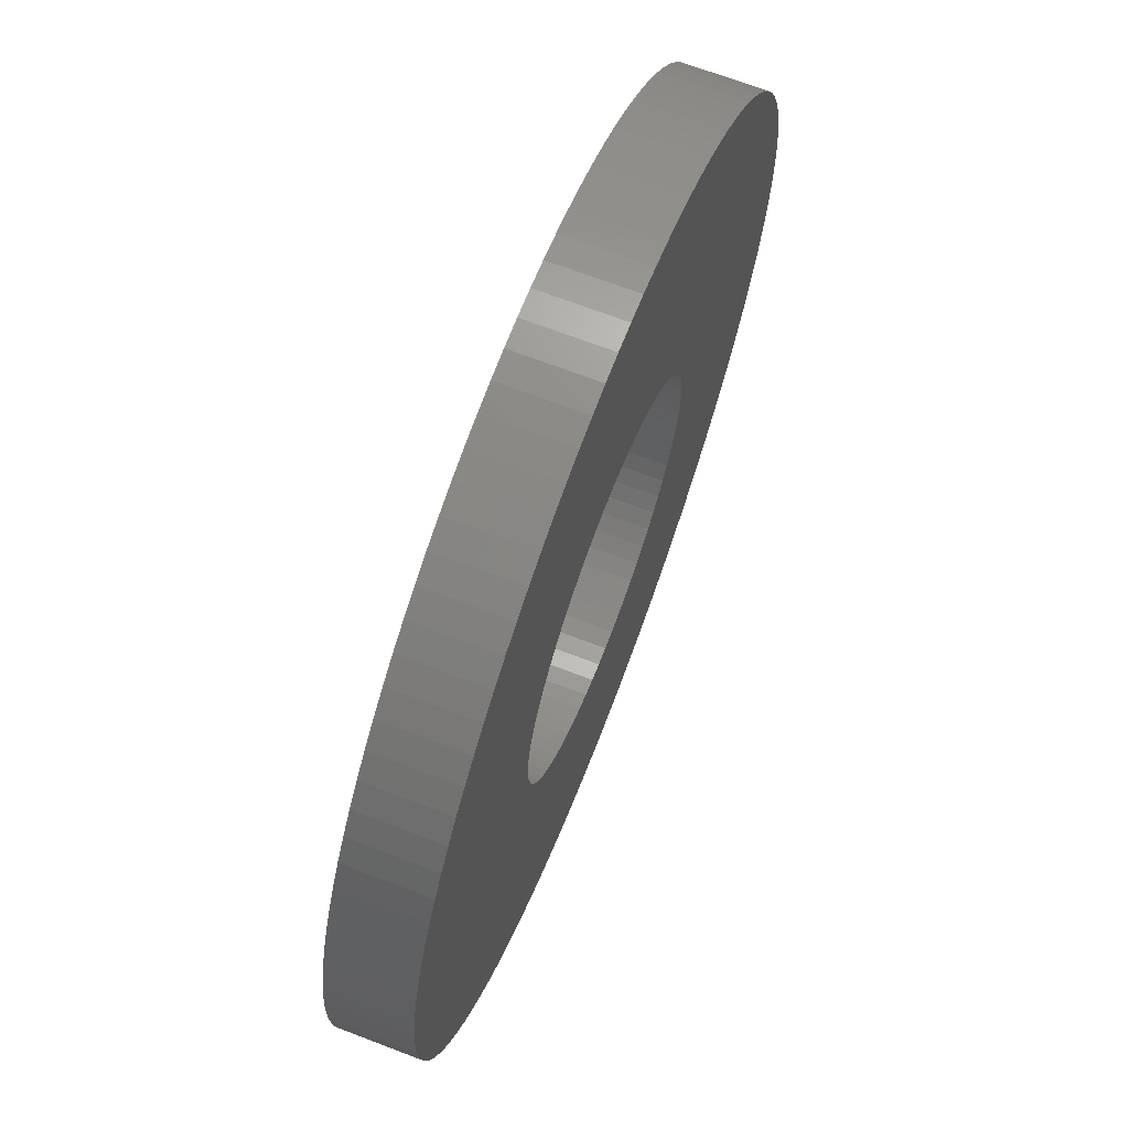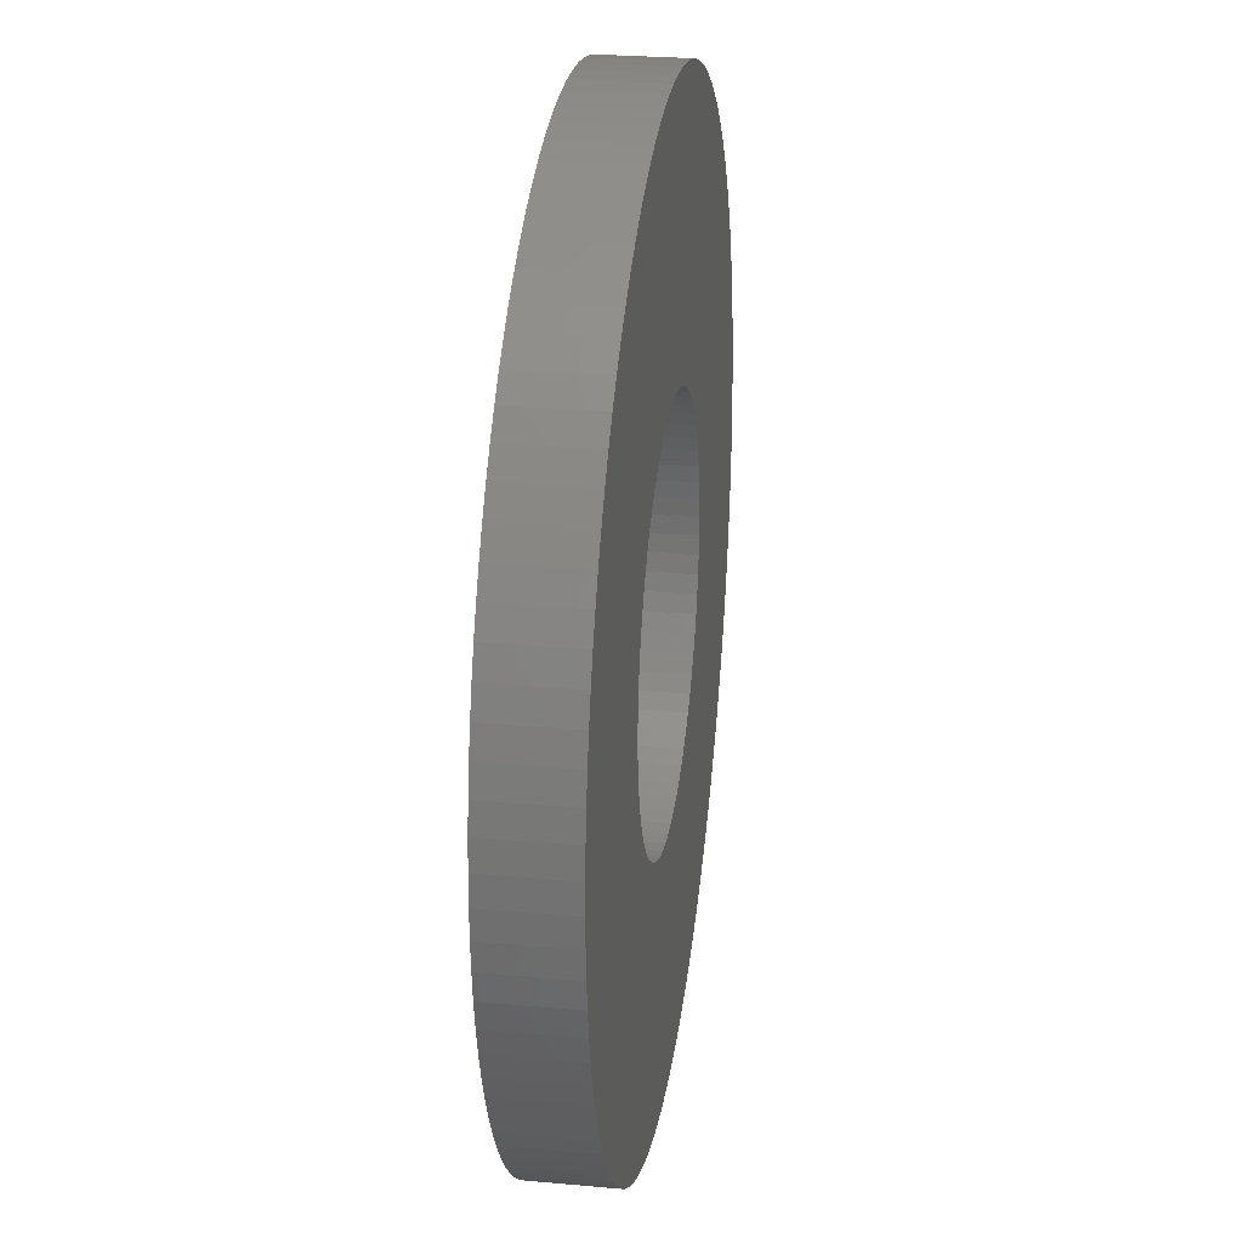
<metadata>
{"format":"stl","ext":"stl","renderer":"f3d","projection":"perspective","resolution":1024,"background":"white","views":[{"elev":68.6,"azim":111.0,"up":"+Z"},{"elev":26.3,"azim":-81.8,"up":"+Z"}]}
</metadata>
<code>
# stl→obj: 348 verts, 696 faces
v -0.1867 0.078 0.01705
v -0.1867 0 0.01705
v -0.1875 0.078 0
v -0.1875 0 0
v -0.1867 0.078 -0.01705
v -0.1867 0 -0.01705
v -0.1844 0.078 -0.03396
v -0.1844 0 -0.03396
v -0.1805 0.078 -0.05059
v -0.1805 0 -0.05059
v -0.1752 0.078 -0.06679
v -0.1752 0 -0.06679
v -0.1684 0.078 -0.08245
v -0.1684 0 -0.08245
v -0.1602 0.078 -0.09742
v -0.1602 0 -0.09742
v -0.1507 0.078 -0.1116
v -0.1507 0 -0.1116
v -0.1399 0.078 -0.1248
v -0.1399 0 -0.1248
v -0.128 0.078 -0.137
v -0.128 0 -0.137
v -0.115 0.078 -0.1481
v -0.115 0 -0.1481
v -0.101 0.078 -0.1579
v -0.101 0 -0.1579
v -0.08626 0.078 -0.1665
v -0.08626 0 -0.1665
v -0.07077 0.078 -0.1736
v -0.07077 0 -0.1736
v -0.05468 0.078 -0.1793
v -0.05468 0 -0.1793
v -0.03815 0.078 -0.1836
v -0.03815 0 -0.1836
v -0.0213 0.078 -0.1863
v -0.0213 0 -0.1863
v -0.004268 0.078 -0.1875
v -0.004268 0 -0.1875
v 0.0128 0.078 -0.1871
v 0.0128 0 -0.1871
v 0.02975 0.078 -0.1851
v 0.02975 0 -0.1851
v 0.04646 0.078 -0.1817
v 0.04646 0 -0.1817
v 0.06279 0.078 -0.1767
v 0.06279 0 -0.1767
v 0.0786 0.078 -0.1702
v 0.0786 0 -0.1702
v 0.09375 0.078 -0.1624
v 0.09375 0 -0.1624
v 0.1081 0.078 -0.1532
v 0.1081 0 -0.1532
v 0.1216 0.078 -0.1427
v 0.1216 0 -0.1427
v 0.1341 0.078 -0.1311
v 0.1341 0 -0.1311
v 0.1454 0.078 -0.1183
v 0.1454 0 -0.1183
v 0.1556 0.078 -0.1046
v 0.1556 0 -0.1046
v 0.1645 0.078 -0.09003
v 0.1645 0 -0.09003
v 0.172 0.078 -0.0747
v 0.172 0 -0.0747
v 0.1781 0.078 -0.05875
v 0.1781 0 -0.05875
v 0.1827 0.078 -0.04232
v 0.1827 0 -0.04232
v 0.1858 0.078 -0.02553
v 0.1858 0 -0.02553
v 0.1873 0.078 -0.008534
v 0.1873 0 -0.008534
v 0.1873 0.078 0.008534
v 0.1873 0 0.008534
v 0.1858 0.078 0.02553
v 0.1858 0 0.02553
v 0.1827 0.078 0.04232
v 0.1827 0 0.04232
v 0.1781 0.078 0.05875
v 0.1781 0 0.05875
v 0.172 0.078 0.0747
v 0.172 0 0.0747
v 0.1645 0.078 0.09003
v 0.1645 0 0.09003
v 0.1556 0.078 0.1046
v 0.1556 0 0.1046
v 0.1454 0.078 0.1183
v 0.1454 0 0.1183
v 0.1341 0.078 0.1311
v 0.1341 0 0.1311
v 0.1216 0.078 0.1427
v 0.1216 0 0.1427
v 0.1081 0.078 0.1532
v 0.1081 0 0.1532
v 0.09375 0.078 0.1624
v 0.09375 0 0.1624
v 0.0786 0.078 0.1702
v 0.0786 0 0.1702
v 0.06279 0.078 0.1767
v 0.06279 0 0.1767
v 0.04646 0.078 0.1817
v 0.04646 0 0.1817
v 0.02975 0.078 0.1851
v 0.02975 0 0.1851
v 0.0128 0.078 0.1871
v 0.0128 0 0.1871
v -0.004268 0.078 0.1875
v -0.004268 0 0.1875
v -0.0213 0.078 0.1863
v -0.0213 0 0.1863
v -0.03815 0.078 0.1836
v -0.03815 0 0.1836
v -0.05468 0.078 0.1793
v -0.05468 0 0.1793
v -0.07077 0.078 0.1736
v -0.07077 0 0.1736
v -0.08626 0.078 0.1665
v -0.08626 0 0.1665
v -0.101 0.078 0.1579
v -0.101 0 0.1579
v -0.115 0.078 0.1481
v -0.115 0 0.1481
v -0.128 0.078 0.137
v -0.128 0 0.137
v -0.1399 0.078 0.1248
v -0.1399 0 0.1248
v -0.1507 0.078 0.1116
v -0.1507 0 0.1116
v -0.1602 0.078 0.09742
v -0.1602 0 0.09742
v -0.1684 0.078 0.08245
v -0.1684 0 0.08245
v -0.1752 0.078 0.06679
v -0.1752 0 0.06679
v -0.1805 0.078 0.05059
v -0.1805 0 0.05059
v -0.1844 0.078 0.03396
v -0.1844 0 0.03396
v -0.4367 0.078 -0.02616
v -0.4367 0 -0.02616
v -0.4375 0.078 0
v -0.4375 0 0
v -0.4367 0.078 0.02616
v -0.4367 0 0.02616
v -0.4344 0.078 0.05223
v -0.4344 0 0.05223
v -0.4305 0.078 0.07812
v -0.4305 0 0.07812
v -0.425 0.078 0.1037
v -0.425 0 0.1037
v -0.4181 0.078 0.129
v -0.4181 0 0.129
v -0.4096 0.078 0.1537
v -0.4096 0 0.1537
v -0.3997 0.078 0.1779
v -0.3997 0 0.1779
v -0.3883 0.078 0.2015
v -0.3883 0 0.2015
v -0.3756 0.078 0.2244
v -0.3756 0 0.2244
v -0.3615 0.078 0.2465
v -0.3615 0 0.2465
v -0.3461 0.078 0.2676
v -0.3461 0 0.2676
v -0.3295 0.078 0.2878
v -0.3295 0 0.2878
v -0.3117 0.078 0.307
v -0.3117 0 0.307
v -0.2927 0.078 0.3251
v -0.2927 0 0.3251
v -0.2728 0.078 0.3421
v -0.2728 0 0.3421
v -0.2518 0.078 0.3578
v -0.2518 0 0.3578
v -0.23 0.078 0.3722
v -0.23 0 0.3722
v -0.2073 0.078 0.3853
v -0.2073 0 0.3853
v -0.1839 0.078 0.397
v -0.1839 0 0.397
v -0.1598 0.078 0.4073
v -0.1598 0 0.4073
v -0.1352 0.078 0.4161
v -0.1352 0 0.4161
v -0.1101 0.078 0.4234
v -0.1101 0 0.4234
v -0.08455 0.078 0.4293
v -0.08455 0 0.4293
v -0.05873 0.078 0.4335
v -0.05873 0 0.4335
v -0.03269 0.078 0.4363
v -0.03269 0 0.4363
v -0.006545 0.078 0.4375
v -0.006545 0 0.4375
v 0.01963 0.078 0.4371
v 0.01963 0 0.4371
v 0.04573 0.078 0.4351
v 0.04573 0 0.4351
v 0.07167 0.078 0.4316
v 0.07167 0 0.4316
v 0.09735 0.078 0.4265
v 0.09735 0 0.4265
v 0.1227 0.078 0.4199
v 0.1227 0 0.4199
v 0.1476 0.078 0.4119
v 0.1476 0 0.4119
v 0.1719 0.078 0.4023
v 0.1719 0 0.4023
v 0.1957 0.078 0.3913
v 0.1957 0 0.3913
v 0.2188 0.078 0.3789
v 0.2188 0 0.3789
v 0.241 0.078 0.3651
v 0.241 0 0.3651
v 0.2624 0.078 0.3501
v 0.2624 0 0.3501
v 0.2829 0.078 0.3337
v 0.2829 0 0.3337
v 0.3023 0.078 0.3162
v 0.3023 0 0.3162
v 0.3207 0.078 0.2976
v 0.3207 0 0.2976
v 0.3379 0.078 0.2779
v 0.3379 0 0.2779
v 0.3539 0.078 0.2572
v 0.3539 0 0.2572
v 0.3687 0.078 0.2355
v 0.3687 0 0.2355
v 0.3821 0.078 0.2131
v 0.3821 0 0.2131
v 0.3942 0.078 0.1898
v 0.3942 0 0.1898
v 0.4048 0.078 0.1659
v 0.4048 0 0.1659
v 0.414 0.078 0.1414
v 0.414 0 0.1414
v 0.4217 0.078 0.1164
v 0.4217 0 0.1164
v 0.4279 0.078 0.09096
v 0.4279 0 0.09096
v 0.4326 0.078 0.06521
v 0.4326 0 0.06521
v 0.4357 0.078 0.03922
v 0.4357 0 0.03922
v 0.4373 0.078 0.01309
v 0.4373 0 0.01309
v 0.4373 0.078 -0.01309
v 0.4373 0 -0.01309
v 0.4357 0.078 -0.03922
v 0.4357 0 -0.03922
v 0.4326 0.078 -0.06521
v 0.4326 0 -0.06521
v 0.4279 0.078 -0.09096
v 0.4279 0 -0.09096
v 0.4217 0.078 -0.1164
v 0.4217 0 -0.1164
v 0.414 0.078 -0.1414
v 0.414 0 -0.1414
v 0.4048 0.078 -0.1659
v 0.4048 0 -0.1659
v 0.3942 0.078 -0.1898
v 0.3942 0 -0.1898
v 0.3821 0.078 -0.2131
v 0.3821 0 -0.2131
v 0.3687 0.078 -0.2355
v 0.3687 0 -0.2355
v 0.3539 0.078 -0.2572
v 0.3539 0 -0.2572
v 0.3379 0.078 -0.2779
v 0.3379 0 -0.2779
v 0.3207 0.078 -0.2976
v 0.3207 0 -0.2976
v 0.3023 0.078 -0.3162
v 0.3023 0 -0.3162
v 0.2829 0.078 -0.3337
v 0.2829 0 -0.3337
v 0.2624 0.078 -0.3501
v 0.2624 0 -0.3501
v 0.241 0.078 -0.3651
v 0.241 0 -0.3651
v 0.2188 0.078 -0.3789
v 0.2188 0 -0.3789
v 0.1957 0.078 -0.3913
v 0.1957 0 -0.3913
v 0.1719 0.078 -0.4023
v 0.1719 0 -0.4023
v 0.1476 0.078 -0.4119
v 0.1476 0 -0.4119
v 0.1227 0.078 -0.4199
v 0.1227 0 -0.4199
v 0.09735 0.078 -0.4265
v 0.09735 0 -0.4265
v 0.07167 0.078 -0.4316
v 0.07167 0 -0.4316
v 0.04573 0.078 -0.4351
v 0.04573 0 -0.4351
v 0.01963 0.078 -0.4371
v 0.01963 0 -0.4371
v -0.006545 0.078 -0.4375
v -0.006545 0 -0.4375
v -0.03269 0.078 -0.4363
v -0.03269 0 -0.4363
v -0.05873 0.078 -0.4335
v -0.05873 0 -0.4335
v -0.08455 0.078 -0.4293
v -0.08455 0 -0.4293
v -0.1101 0.078 -0.4234
v -0.1101 0 -0.4234
v -0.1352 0.078 -0.4161
v -0.1352 0 -0.4161
v -0.1598 0.078 -0.4073
v -0.1598 0 -0.4073
v -0.1839 0.078 -0.397
v -0.1839 0 -0.397
v -0.2073 0.078 -0.3853
v -0.2073 0 -0.3853
v -0.23 0.078 -0.3722
v -0.23 0 -0.3722
v -0.2518 0.078 -0.3578
v -0.2518 0 -0.3578
v -0.2728 0.078 -0.3421
v -0.2728 0 -0.3421
v -0.2927 0.078 -0.3251
v -0.2927 0 -0.3251
v -0.3117 0.078 -0.307
v -0.3117 0 -0.307
v -0.3295 0.078 -0.2878
v -0.3295 0 -0.2878
v -0.3461 0.078 -0.2676
v -0.3461 0 -0.2676
v -0.3615 0.078 -0.2465
v -0.3615 0 -0.2465
v -0.3756 0.078 -0.2244
v -0.3756 0 -0.2244
v -0.3883 0.078 -0.2015
v -0.3883 0 -0.2015
v -0.3997 0.078 -0.1779
v -0.3997 0 -0.1779
v -0.4096 0.078 -0.1537
v -0.4096 0 -0.1537
v -0.4181 0.078 -0.129
v -0.4181 0 -0.129
v -0.425 0.078 -0.1037
v -0.425 0 -0.1037
v -0.4305 0.078 -0.07812
v -0.4305 0 -0.07812
v -0.4344 0.078 -0.05223
v -0.4344 0 -0.05223
f 1 2 3
f 3 2 4
f 3 4 5
f 5 4 6
f 5 6 7
f 7 6 8
f 7 8 9
f 9 8 10
f 9 10 11
f 11 10 12
f 11 12 13
f 13 12 14
f 13 14 15
f 15 14 16
f 15 16 17
f 17 16 18
f 17 18 19
f 19 18 20
f 19 20 21
f 21 20 22
f 21 22 23
f 23 22 24
f 23 24 25
f 25 24 26
f 25 26 27
f 27 26 28
f 27 28 29
f 29 28 30
f 29 30 31
f 31 30 32
f 31 32 33
f 33 32 34
f 33 34 35
f 35 34 36
f 35 36 37
f 37 36 38
f 37 38 39
f 39 38 40
f 39 40 41
f 41 40 42
f 41 42 43
f 43 42 44
f 43 44 45
f 45 44 46
f 45 46 47
f 47 46 48
f 47 48 49
f 49 48 50
f 49 50 51
f 51 50 52
f 51 52 53
f 53 52 54
f 53 54 55
f 55 54 56
f 55 56 57
f 57 56 58
f 57 58 59
f 59 58 60
f 59 60 61
f 61 60 62
f 61 62 63
f 63 62 64
f 63 64 65
f 65 64 66
f 65 66 67
f 67 66 68
f 67 68 69
f 69 68 70
f 69 70 71
f 71 70 72
f 71 72 73
f 73 72 74
f 73 74 75
f 75 74 76
f 75 76 77
f 77 76 78
f 77 78 79
f 79 78 80
f 79 80 81
f 81 80 82
f 81 82 83
f 83 82 84
f 83 84 85
f 85 84 86
f 85 86 87
f 87 86 88
f 87 88 89
f 89 88 90
f 89 90 91
f 91 90 92
f 91 92 93
f 93 92 94
f 93 94 95
f 95 94 96
f 95 96 97
f 97 96 98
f 97 98 99
f 99 98 100
f 99 100 101
f 101 100 102
f 101 102 103
f 103 102 104
f 103 104 105
f 105 104 106
f 105 106 107
f 107 106 108
f 107 108 109
f 109 108 110
f 109 110 111
f 111 110 112
f 111 112 113
f 113 112 114
f 113 114 115
f 115 114 116
f 115 116 117
f 117 116 118
f 117 118 119
f 119 118 120
f 119 120 121
f 121 120 122
f 121 122 123
f 123 122 124
f 123 124 125
f 125 124 126
f 125 126 127
f 127 126 128
f 127 128 129
f 129 128 130
f 129 130 131
f 131 130 132
f 131 132 133
f 133 132 134
f 133 134 135
f 135 134 136
f 135 136 137
f 137 136 138
f 137 138 1
f 1 138 2
f 139 140 141
f 141 140 142
f 141 142 143
f 143 142 144
f 143 144 145
f 145 144 146
f 145 146 147
f 147 146 148
f 147 148 149
f 149 148 150
f 149 150 151
f 151 150 152
f 151 152 153
f 153 152 154
f 153 154 155
f 155 154 156
f 155 156 157
f 157 156 158
f 157 158 159
f 159 158 160
f 159 160 161
f 161 160 162
f 161 162 163
f 163 162 164
f 163 164 165
f 165 164 166
f 165 166 167
f 167 166 168
f 167 168 169
f 169 168 170
f 169 170 171
f 171 170 172
f 171 172 173
f 173 172 174
f 173 174 175
f 175 174 176
f 175 176 177
f 177 176 178
f 177 178 179
f 179 178 180
f 179 180 181
f 181 180 182
f 181 182 183
f 183 182 184
f 183 184 185
f 185 184 186
f 185 186 187
f 187 186 188
f 187 188 189
f 189 188 190
f 189 190 191
f 191 190 192
f 191 192 193
f 193 192 194
f 193 194 195
f 195 194 196
f 195 196 197
f 197 196 198
f 197 198 199
f 199 198 200
f 199 200 201
f 201 200 202
f 201 202 203
f 203 202 204
f 203 204 205
f 205 204 206
f 205 206 207
f 207 206 208
f 207 208 209
f 209 208 210
f 209 210 211
f 211 210 212
f 211 212 213
f 213 212 214
f 213 214 215
f 215 214 216
f 215 216 217
f 217 216 218
f 217 218 219
f 219 218 220
f 219 220 221
f 221 220 222
f 221 222 223
f 223 222 224
f 223 224 225
f 225 224 226
f 225 226 227
f 227 226 228
f 227 228 229
f 229 228 230
f 229 230 231
f 231 230 232
f 231 232 233
f 233 232 234
f 233 234 235
f 235 234 236
f 235 236 237
f 237 236 238
f 237 238 239
f 239 238 240
f 239 240 241
f 241 240 242
f 241 242 243
f 243 242 244
f 243 244 245
f 245 244 246
f 245 246 247
f 247 246 248
f 247 248 249
f 249 248 250
f 249 250 251
f 251 250 252
f 251 252 253
f 253 252 254
f 253 254 255
f 255 254 256
f 255 256 257
f 257 256 258
f 257 258 259
f 259 258 260
f 259 260 261
f 261 260 262
f 261 262 263
f 263 262 264
f 263 264 265
f 265 264 266
f 265 266 267
f 267 266 268
f 267 268 269
f 269 268 270
f 269 270 271
f 271 270 272
f 271 272 273
f 273 272 274
f 273 274 275
f 275 274 276
f 275 276 277
f 277 276 278
f 277 278 279
f 279 278 280
f 279 280 281
f 281 280 282
f 281 282 283
f 283 282 284
f 283 284 285
f 285 284 286
f 285 286 287
f 287 286 288
f 287 288 289
f 289 288 290
f 289 290 291
f 291 290 292
f 291 292 293
f 293 292 294
f 293 294 295
f 295 294 296
f 295 296 297
f 297 296 298
f 297 298 299
f 299 298 300
f 299 300 301
f 301 300 302
f 301 302 303
f 303 302 304
f 303 304 305
f 305 304 306
f 305 306 307
f 307 306 308
f 307 308 309
f 309 308 310
f 309 310 311
f 311 310 312
f 311 312 313
f 313 312 314
f 313 314 315
f 315 314 316
f 315 316 317
f 317 316 318
f 317 318 319
f 319 318 320
f 319 320 321
f 321 320 322
f 321 322 323
f 323 322 324
f 323 324 325
f 325 324 326
f 325 326 327
f 327 326 328
f 327 328 329
f 329 328 330
f 329 330 331
f 331 330 332
f 331 332 333
f 333 332 334
f 333 334 335
f 335 334 336
f 335 336 337
f 337 336 338
f 337 338 339
f 339 338 340
f 339 340 341
f 341 340 342
f 341 342 343
f 343 342 344
f 343 344 345
f 345 344 346
f 345 346 347
f 347 346 348
f 347 348 139
f 139 348 140
f 5 139 3
f 3 139 141
f 3 141 143
f 139 5 347
f 347 5 7
f 347 7 345
f 345 7 343
f 343 7 9
f 343 9 341
f 341 9 11
f 341 11 339
f 339 11 337
f 337 11 13
f 337 13 335
f 335 13 15
f 335 15 333
f 333 15 331
f 331 15 17
f 331 17 329
f 329 17 19
f 329 19 327
f 327 19 325
f 325 19 21
f 325 21 323
f 323 21 23
f 323 23 321
f 321 23 319
f 319 23 25
f 319 25 317
f 317 25 27
f 317 27 315
f 315 27 313
f 313 27 29
f 313 29 311
f 311 29 309
f 309 29 31
f 309 31 307
f 307 31 33
f 307 33 305
f 305 33 303
f 303 33 35
f 303 35 301
f 301 35 37
f 301 37 299
f 299 37 297
f 297 37 39
f 297 39 295
f 295 39 41
f 295 41 293
f 293 41 291
f 291 41 43
f 291 43 289
f 289 43 45
f 289 45 287
f 287 45 285
f 285 45 47
f 285 47 283
f 283 47 49
f 283 49 281
f 281 49 279
f 279 49 51
f 279 51 277
f 277 51 53
f 277 53 275
f 275 53 273
f 273 53 55
f 273 55 271
f 271 55 57
f 271 57 269
f 269 57 267
f 267 57 59
f 267 59 265
f 265 59 61
f 265 61 263
f 263 61 261
f 261 61 63
f 261 63 259
f 259 63 65
f 259 65 257
f 257 65 255
f 255 65 67
f 255 67 253
f 253 67 69
f 253 69 251
f 251 69 249
f 249 69 71
f 249 71 247
f 247 71 245
f 245 71 73
f 245 73 243
f 243 73 75
f 243 75 241
f 241 75 239
f 239 75 77
f 239 77 237
f 237 77 79
f 237 79 235
f 235 79 233
f 233 79 81
f 233 81 231
f 231 81 83
f 231 83 229
f 229 83 85
f 229 85 87
f 87 89 229
f 229 89 91
f 229 91 93
f 93 95 229
f 229 95 97
f 229 97 99
f 99 101 229
f 229 101 103
f 229 103 105
f 107 195 105
f 105 195 197
f 105 197 199
f 109 191 107
f 107 191 193
f 107 193 195
f 191 109 189
f 189 109 111
f 189 111 187
f 187 111 185
f 185 111 113
f 185 113 183
f 183 113 115
f 183 115 181
f 181 115 179
f 179 115 117
f 179 117 177
f 177 117 175
f 175 117 119
f 175 119 173
f 173 119 121
f 173 121 171
f 171 121 169
f 169 121 123
f 169 123 167
f 167 123 125
f 167 125 165
f 165 125 163
f 163 125 127
f 163 127 161
f 161 127 129
f 161 129 159
f 159 129 157
f 157 129 131
f 157 131 155
f 155 131 133
f 155 133 153
f 153 133 151
f 151 133 135
f 151 135 149
f 149 135 137
f 149 137 147
f 147 137 145
f 145 137 1
f 145 1 143
f 143 1 3
f 199 201 105
f 105 201 203
f 105 203 205
f 205 207 105
f 105 207 209
f 105 209 211
f 211 213 105
f 105 213 215
f 105 215 217
f 217 219 105
f 105 219 221
f 105 221 223
f 223 225 105
f 105 225 227
f 105 227 229
f 2 144 4
f 4 144 142
f 4 142 140
f 144 2 146
f 146 2 138
f 146 138 148
f 148 138 150
f 150 138 136
f 150 136 152
f 152 136 134
f 152 134 154
f 154 134 156
f 156 134 132
f 156 132 158
f 158 132 130
f 158 130 160
f 160 130 162
f 162 130 128
f 162 128 164
f 164 128 126
f 164 126 166
f 166 126 168
f 168 126 124
f 168 124 170
f 170 124 122
f 170 122 172
f 172 122 174
f 174 122 120
f 174 120 176
f 176 120 118
f 176 118 178
f 178 118 180
f 180 118 116
f 180 116 182
f 182 116 184
f 184 116 114
f 184 114 186
f 186 114 112
f 186 112 188
f 188 112 190
f 190 112 110
f 190 110 192
f 192 110 108
f 192 108 194
f 194 108 196
f 196 108 106
f 196 106 198
f 198 106 200
f 200 106 202
f 202 106 204
f 204 106 206
f 206 106 208
f 208 106 210
f 210 106 212
f 212 106 214
f 214 106 216
f 216 106 218
f 218 106 220
f 220 106 222
f 222 106 224
f 224 106 226
f 226 106 228
f 228 106 230
f 230 106 104
f 230 104 102
f 102 100 230
f 230 100 98
f 230 98 96
f 96 94 230
f 230 94 92
f 230 92 90
f 90 88 230
f 230 88 86
f 230 86 84
f 230 84 232
f 232 84 82
f 232 82 234
f 234 82 80
f 234 80 236
f 236 80 238
f 238 80 78
f 238 78 240
f 240 78 76
f 240 76 242
f 242 76 244
f 244 76 74
f 244 74 246
f 246 74 72
f 246 72 248
f 248 72 250
f 250 72 70
f 250 70 252
f 252 70 254
f 254 70 68
f 254 68 256
f 256 68 66
f 256 66 258
f 258 66 260
f 260 66 64
f 260 64 262
f 262 64 62
f 262 62 264
f 264 62 266
f 266 62 60
f 266 60 268
f 268 60 58
f 268 58 270
f 270 58 272
f 272 58 56
f 272 56 274
f 274 56 54
f 274 54 276
f 276 54 278
f 278 54 52
f 278 52 280
f 280 52 50
f 280 50 282
f 282 50 284
f 284 50 48
f 284 48 286
f 286 48 46
f 286 46 288
f 288 46 290
f 290 46 44
f 290 44 292
f 292 44 42
f 292 42 294
f 294 42 296
f 296 42 40
f 296 40 298
f 298 40 38
f 298 38 300
f 300 38 302
f 302 38 36
f 302 36 304
f 304 36 34
f 304 34 306
f 306 34 308
f 308 34 32
f 308 32 310
f 310 32 30
f 310 30 312
f 312 30 314
f 314 30 28
f 314 28 316
f 316 28 318
f 318 28 26
f 318 26 320
f 320 26 24
f 320 24 322
f 322 24 324
f 324 24 22
f 324 22 326
f 326 22 20
f 326 20 328
f 328 20 330
f 330 20 18
f 330 18 332
f 332 18 16
f 332 16 334
f 334 16 336
f 336 16 14
f 336 14 338
f 338 14 12
f 338 12 340
f 340 12 342
f 342 12 10
f 342 10 344
f 344 10 8
f 344 8 346
f 346 8 348
f 348 8 6
f 348 6 140
f 140 6 4

</code>
